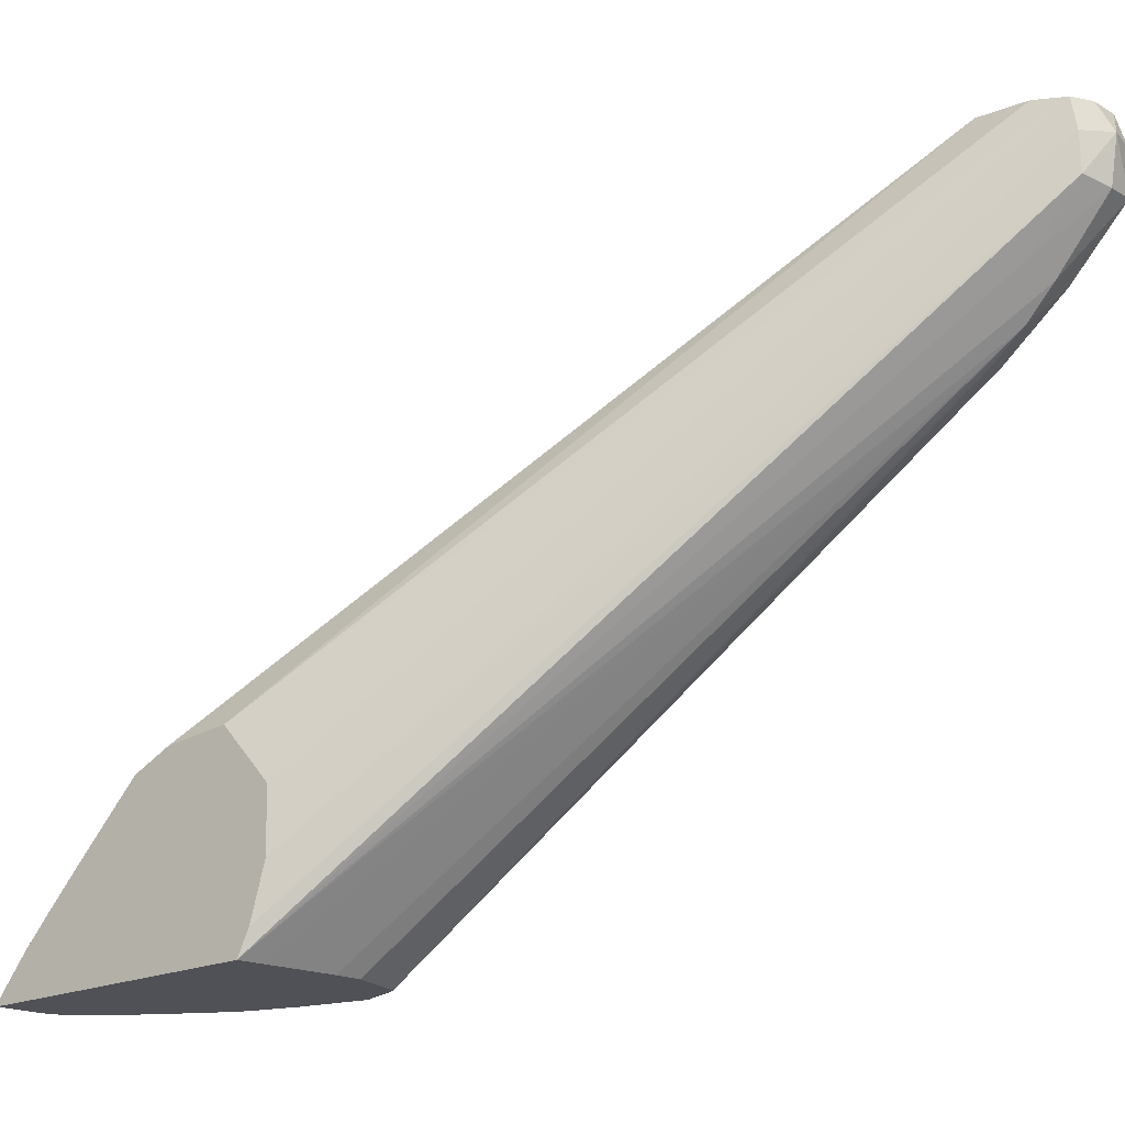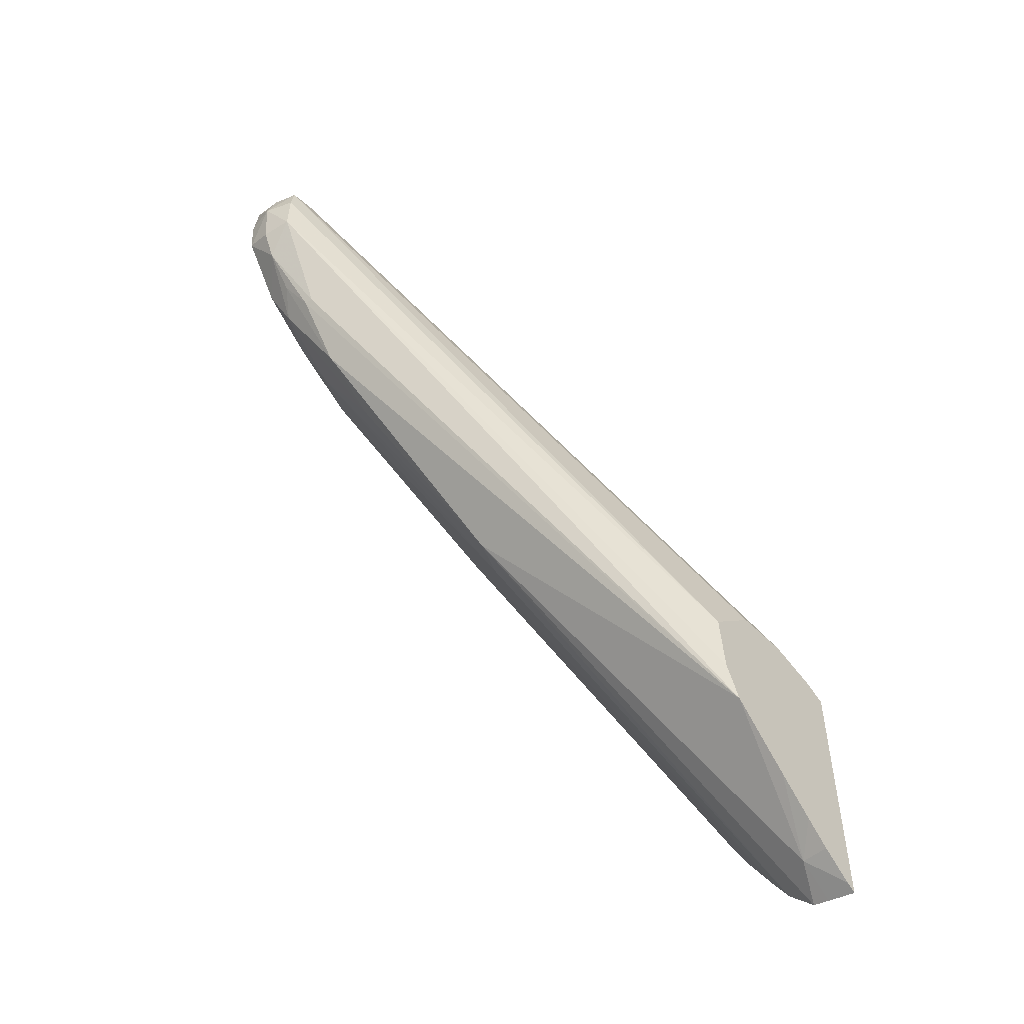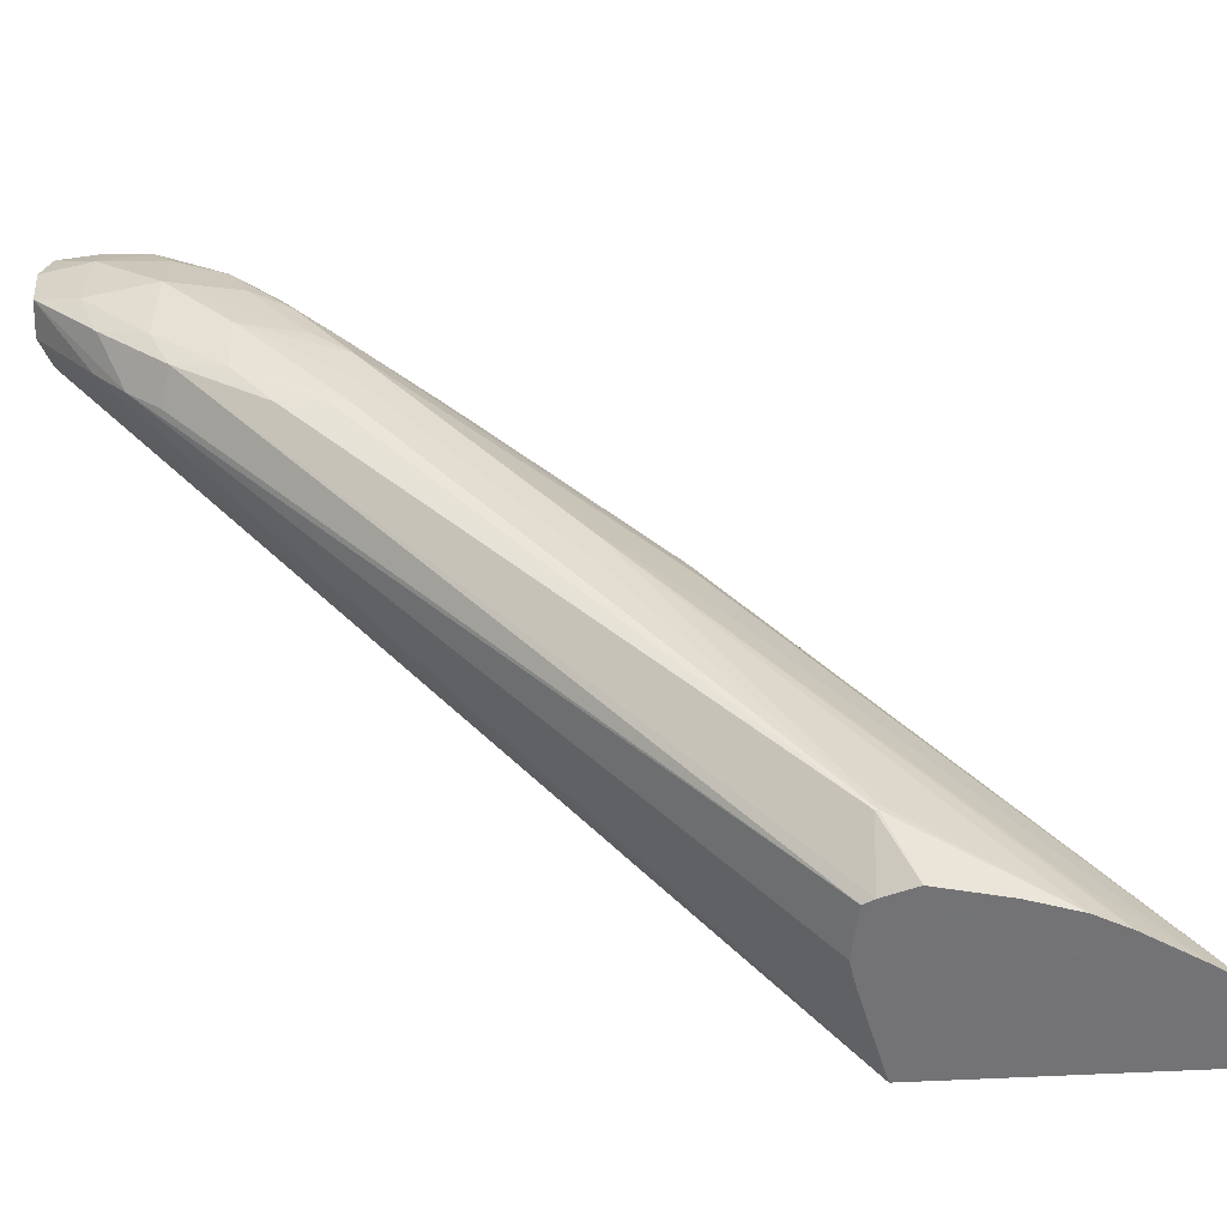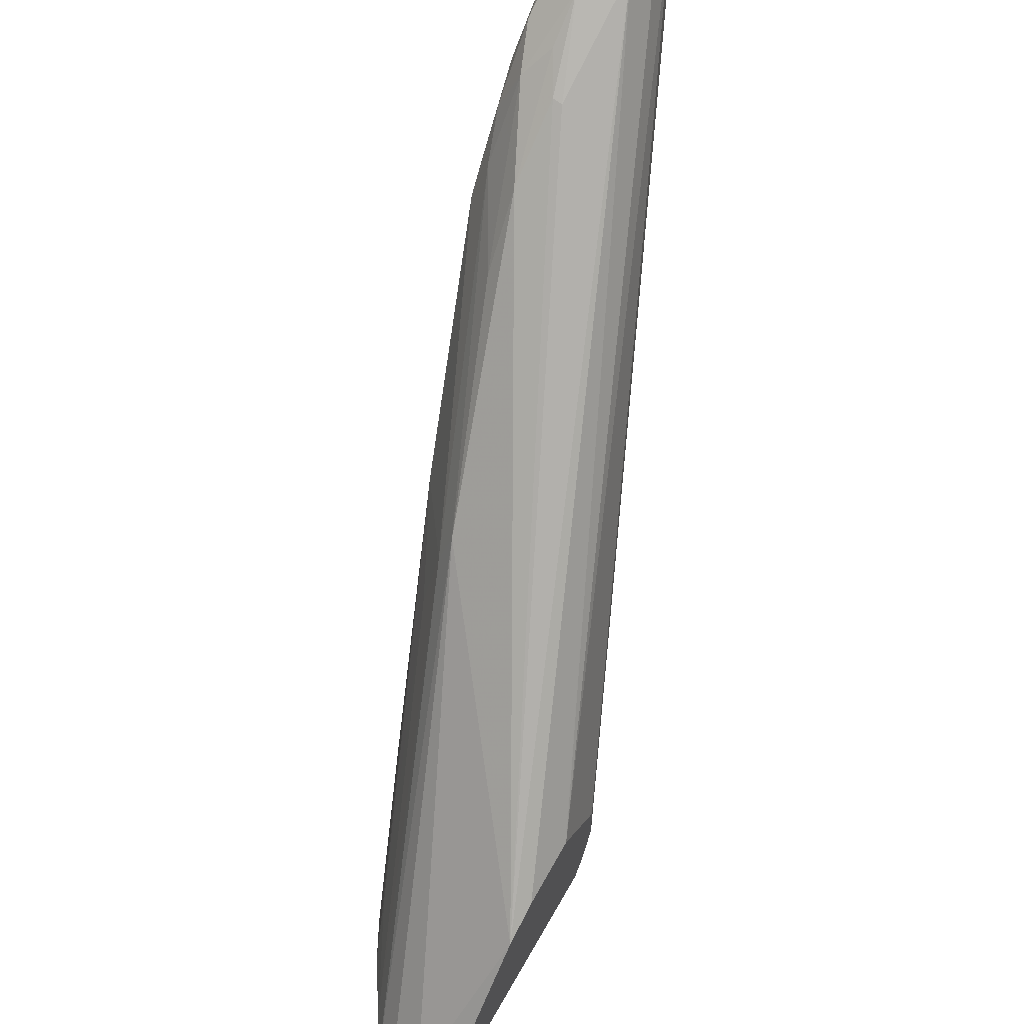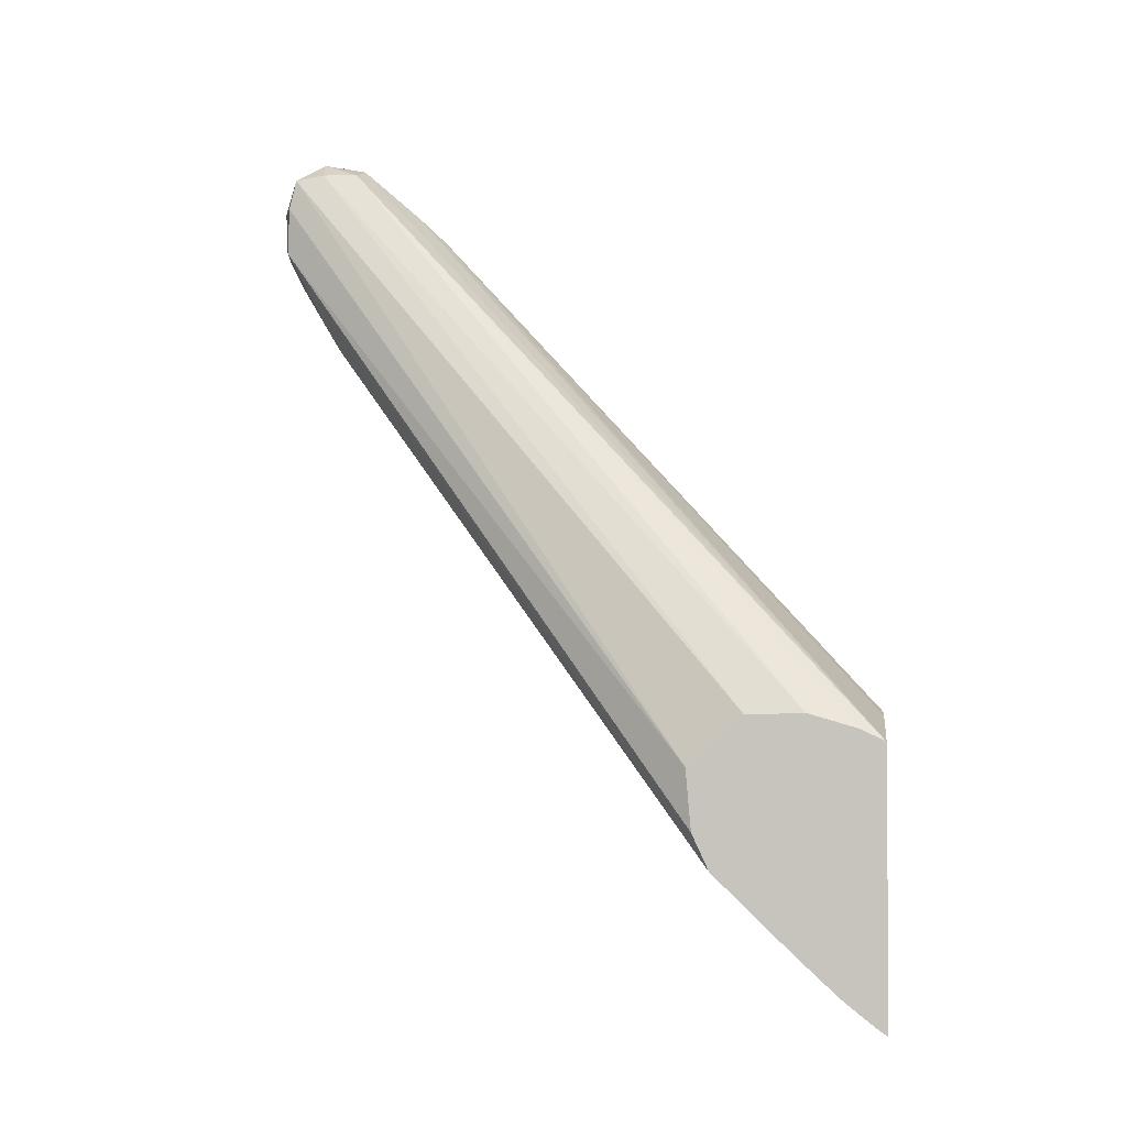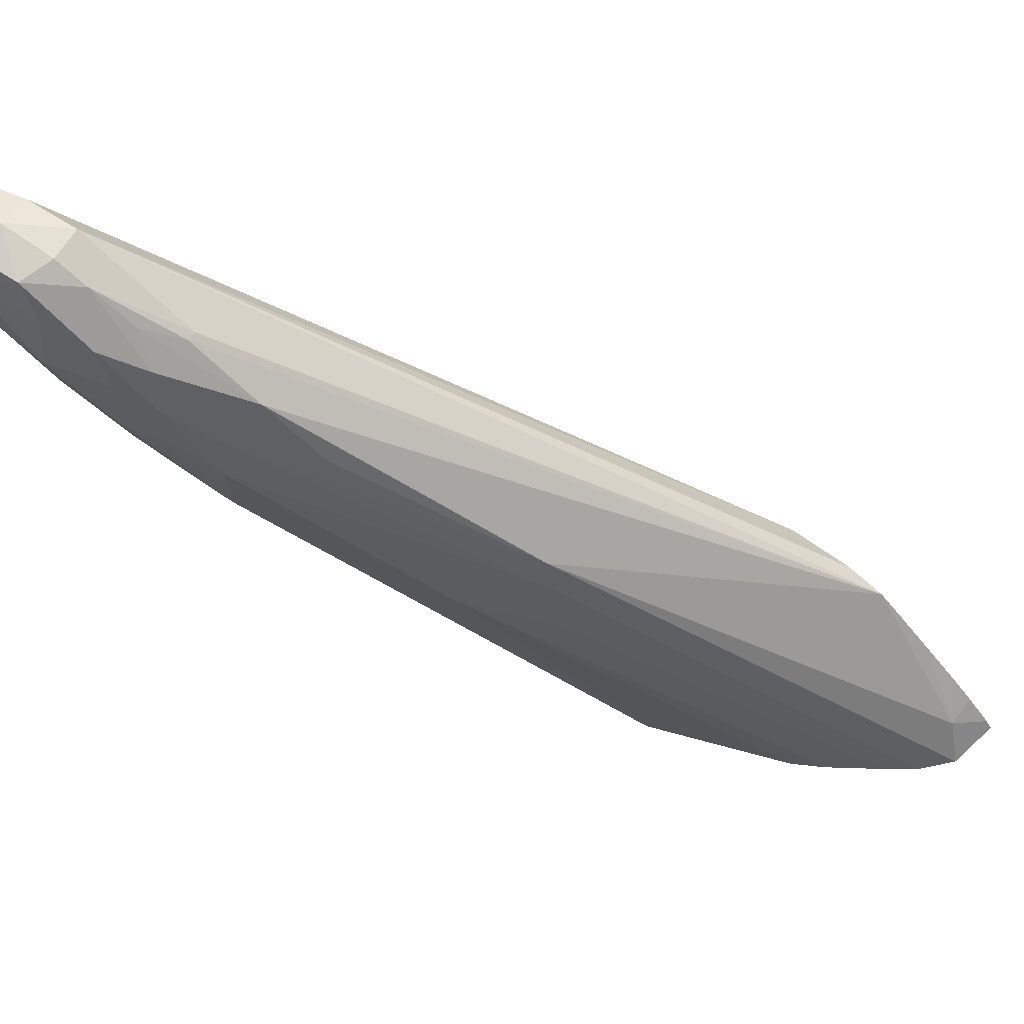
<metadata>
{"format":"obj","ext":"obj","renderer":"f3d","projection":"perspective","resolution":1024,"background":"white","views":[{"elev":-20.5,"azim":-50.8,"up":"+Y"},{"elev":-51.5,"azim":-138.4,"up":"+Z"},{"elev":-56.0,"azim":93.2,"up":"+Y"},{"elev":66.4,"azim":-150.1,"up":"+Y"},{"elev":-2.3,"azim":-83.2,"up":"+Z"},{"elev":70.3,"azim":123.7,"up":"+Y"}]}
</metadata>
<code>
v 0.01822 0.7273 0.2539
v 0.02312 0.7273 0.255
v 0.009811 0.7273 0.2552
v 0.009811 0.7273 0.2519
v 0.01795 0.7381 0.261
v 0.03064 0.7273 0.2625
v 0.06433 0.8219 0.3603
v 0.009811 0.7273 0.3271
v 0.009811 0.7301 0.2538
v 0.009811 0.7387 0.2606
v 0.009811 0.7456 0.2669
v 0.009811 0.7558 0.2765
v 0.009811 0.773 0.2932
v 0.03518 0.7273 0.2693
v 0.06647 0.8132 0.3574
v 0.08354 0.8747 0.4232
v 0.08196 0.8587 0.4082
v 0.09404 0.8674 0.4292
v 0.009811 0.7335 0.3302
v 0.01498 0.7273 0.3284
v 0.09015 0.8563 0.474
v 0.09025 0.8645 0.4818
v 0.08127 0.8657 0.479
v 0.08239 0.8826 0.4939
v 0.009811 0.7777 0.3033
v 0.0805 0.9032 0.4703
v 0.08134 0.8874 0.4411
v 0.0838 0.8878 0.4412
v 0.04381 0.7273 0.2832
v 0.06804 0.7964 0.3519
v 0.04781 0.7389 0.2945
v 0.09672 0.8563 0.4261
v 0.08036 0.8076 0.3764
v 0.08893 0.8927 0.4501
v 0.09375 0.8861 0.4439
v 0.09753 0.8754 0.4401
v 0.009811 0.7337 0.3303
v 0.0333 0.7273 0.3329
v 0.08979 0.8495 0.4658
v 0.09817 0.8528 0.4635
v 0.09906 0.8669 0.4802
v 0.09886 0.8827 0.4959
v 0.0396 0.7273 0.334
v 0.05225 0.7273 0.3318
v 0.09023 0.8815 0.4965
v 0.08983 0.8938 0.4988
v 0.08187 0.8926 0.494
v 0.009811 0.7479 0.3345
v 0.009811 0.734 0.3304
v 0.009811 0.7791 0.3198
v 0.08074 0.9028 0.4838
v 0.08921 0.9059 0.4839
v 0.08918 0.9046 0.4697
v 0.08929 0.9005 0.4613
v 0.009811 0.7791 0.3203
v 0.04811 0.7273 0.2914
v 0.09823 0.8625 0.4348
v 0.1015 0.8633 0.451
v 0.09676 0.8466 0.4258
v 0.08039 0.7975 0.3761
v 0.06382 0.7395 0.3277
v 0.06381 0.7413 0.3278
v 0.09814 0.8912 0.455
v 0.09956 0.8805 0.4501
v 0.09636 0.8387 0.4409
v 0.09896 0.8493 0.4508
v 0.1004 0.8623 0.4684
v 0.05357 0.7273 0.3291
v 0.06382 0.7395 0.3285
v 0.101 0.8782 0.485
v 0.1013 0.8942 0.4839
v 0.09876 0.8943 0.4968
v 0.09755 0.9029 0.4946
v 0.0894 0.9026 0.4944
v 0.08184 0.901 0.4926
v 0.009811 0.7638 0.334
v 0.09797 0.904 0.484
v 0.09754 0.9037 0.473
v 0.05219 0.7273 0.3038
v 0.1033 0.8795 0.4674
v 0.09661 0.8376 0.4261
v 0.08022 0.7887 0.3766
v 0.05614 0.7273 0.3208
v 0.09663 0.8377 0.4302
v 0.0997 0.8955 0.4675
f 1 2 6
f 1 6 14
f 1 14 29
f 1 29 56
f 1 56 79
f 1 79 83
f 1 83 68
f 1 68 44
f 1 44 43
f 1 43 38
f 1 38 20
f 1 20 8
f 1 8 3
f 1 3 4
f 1 4 5
f 1 5 2
f 2 5 7
f 2 7 6
f 3 8 19
f 3 19 37
f 3 37 49
f 3 49 48
f 3 48 76
f 3 76 55
f 3 55 50
f 3 50 25
f 3 25 13
f 3 13 12
f 3 12 11
f 3 11 10
f 3 10 9
f 3 9 4
f 4 9 5
f 5 9 10
f 5 10 11
f 5 11 12
f 5 12 13
f 5 13 7
f 6 7 15
f 6 15 14
f 7 13 16
f 7 16 17
f 7 17 18
f 7 18 15
f 8 20 21
f 8 21 22
f 8 22 23
f 8 23 24
f 8 24 19
f 13 25 26
f 13 26 27
f 13 27 28
f 13 28 16
f 14 15 30
f 14 30 31
f 14 31 29
f 15 18 32
f 15 32 33
f 15 33 30
f 16 28 34
f 16 34 35
f 16 35 17
f 17 35 18
f 18 35 36
f 18 36 32
f 19 24 37
f 20 38 21
f 21 39 40
f 21 40 41
f 21 41 42
f 21 42 22
f 21 38 43
f 21 43 44
f 21 44 39
f 22 42 45
f 22 45 23
f 23 45 24
f 24 45 46
f 24 46 47
f 24 47 48
f 24 48 49
f 24 49 37
f 25 50 26
f 26 51 52
f 26 52 53
f 26 53 54
f 26 54 27
f 26 50 55
f 26 55 51
f 27 54 28
f 28 54 34
f 29 31 33
f 29 33 56
f 30 33 31
f 32 36 57
f 32 57 58
f 32 58 59
f 32 59 33
f 33 59 60
f 33 60 61
f 33 61 62
f 33 62 56
f 34 54 35
f 35 54 63
f 35 63 36
f 36 63 64
f 36 64 57
f 39 44 40
f 40 65 66
f 40 66 67
f 40 67 41
f 40 44 68
f 40 68 69
f 40 69 65
f 41 67 70
f 41 70 42
f 42 70 71
f 42 71 72
f 42 72 46
f 42 46 45
f 46 72 73
f 46 73 74
f 46 74 75
f 46 75 47
f 47 75 76
f 47 76 48
f 51 75 52
f 51 55 75
f 52 75 74
f 52 74 73
f 52 73 77
f 52 77 78
f 52 78 53
f 53 78 54
f 54 78 63
f 55 76 75
f 56 62 61
f 56 61 79
f 57 64 80
f 57 80 58
f 58 80 67
f 58 67 66
f 58 66 81
f 58 81 59
f 59 81 60
f 60 81 82
f 60 82 61
f 61 69 83
f 61 83 79
f 61 82 81
f 61 81 84
f 61 84 69
f 63 78 85
f 63 85 80
f 63 80 64
f 65 84 66
f 65 69 84
f 66 84 81
f 67 80 70
f 68 83 69
f 70 80 71
f 71 77 73
f 71 73 72
f 71 80 85
f 71 85 78
f 71 78 77

</code>
